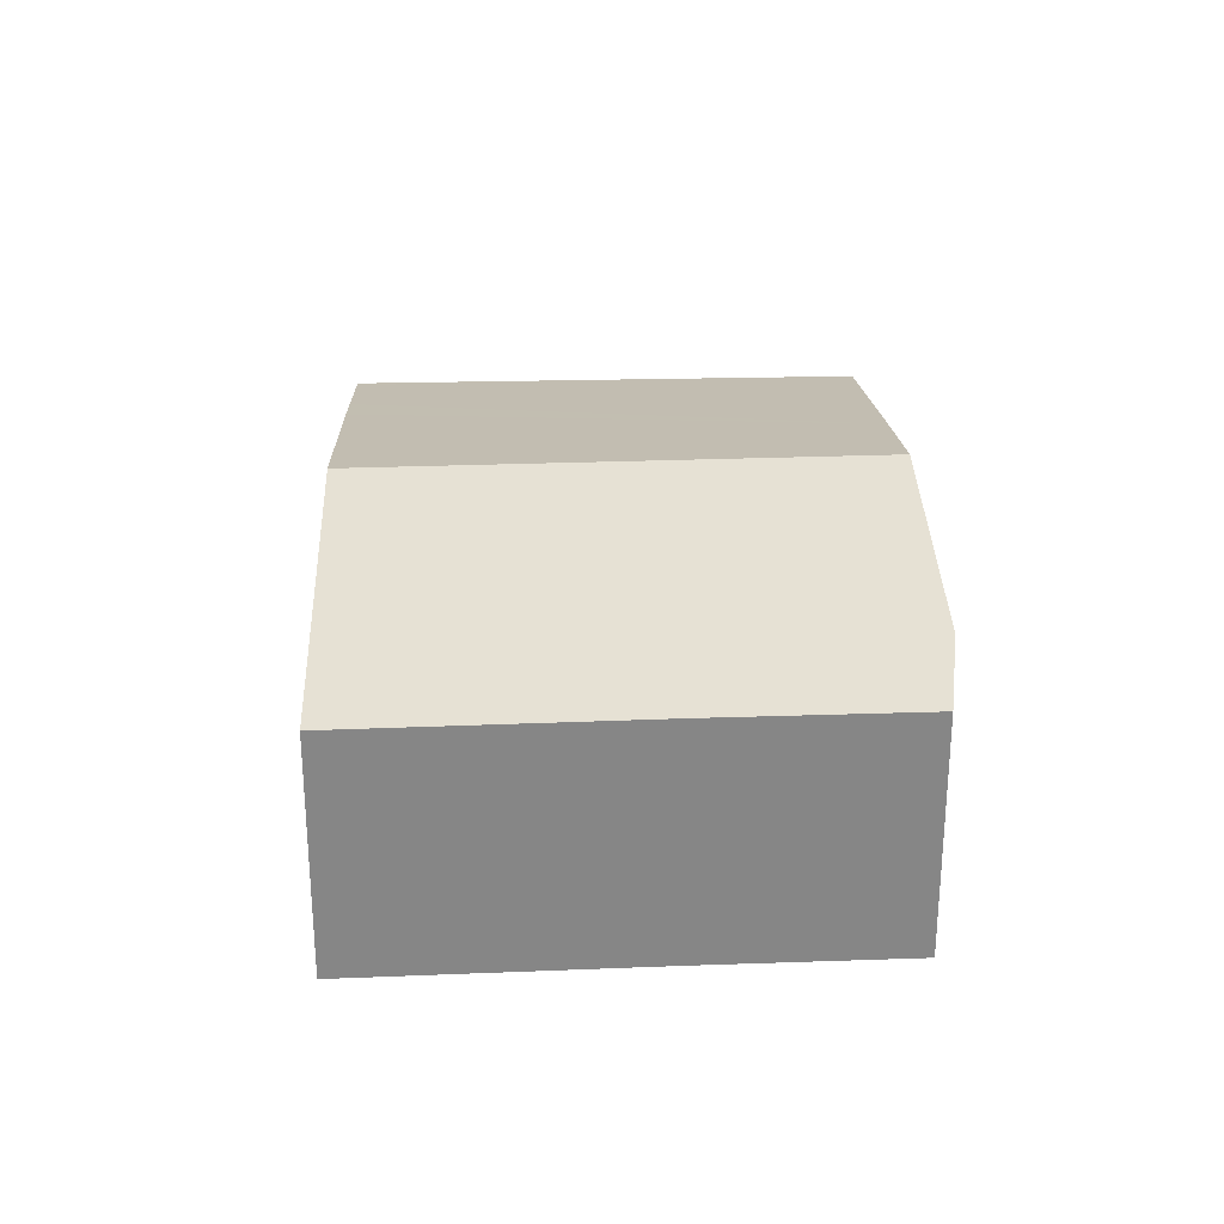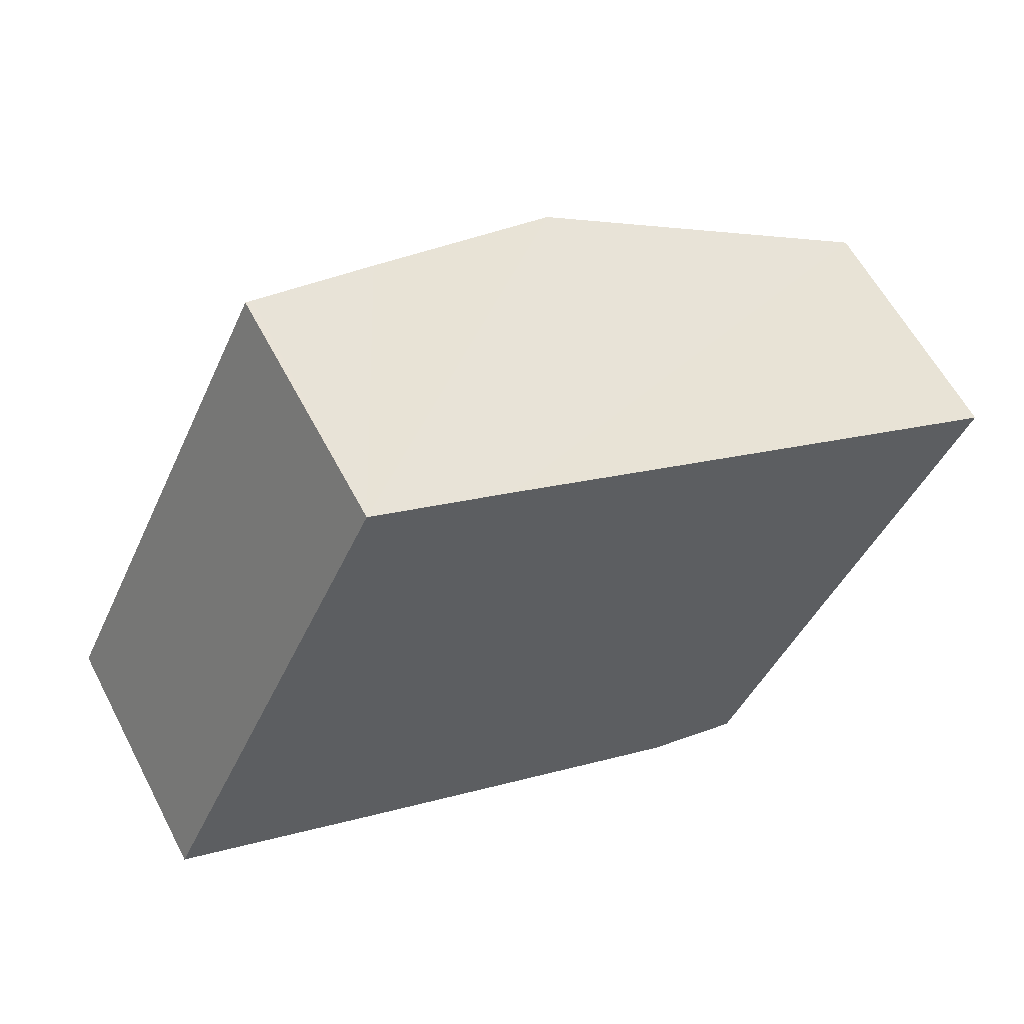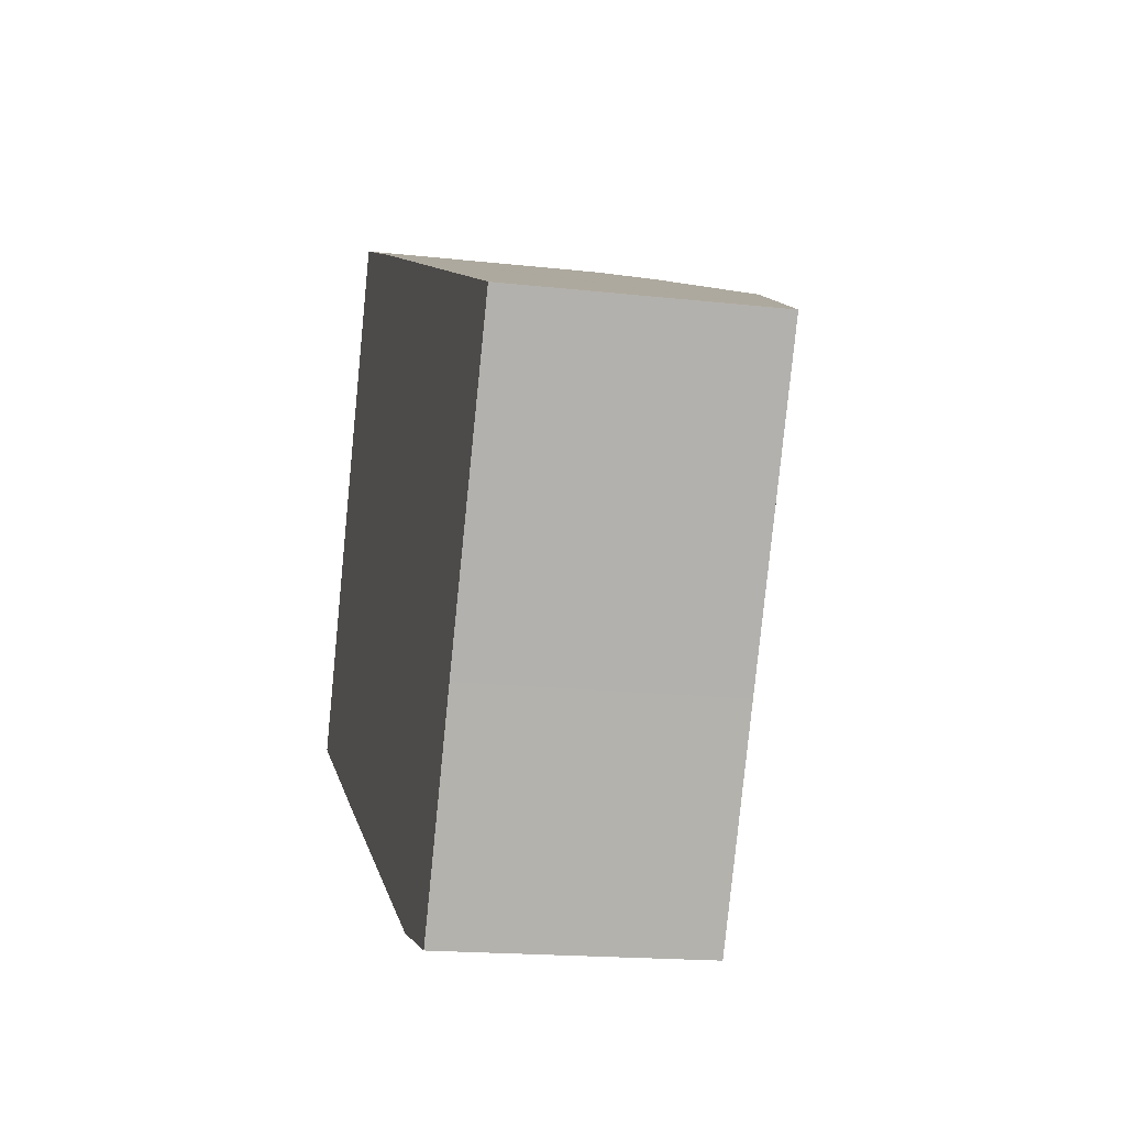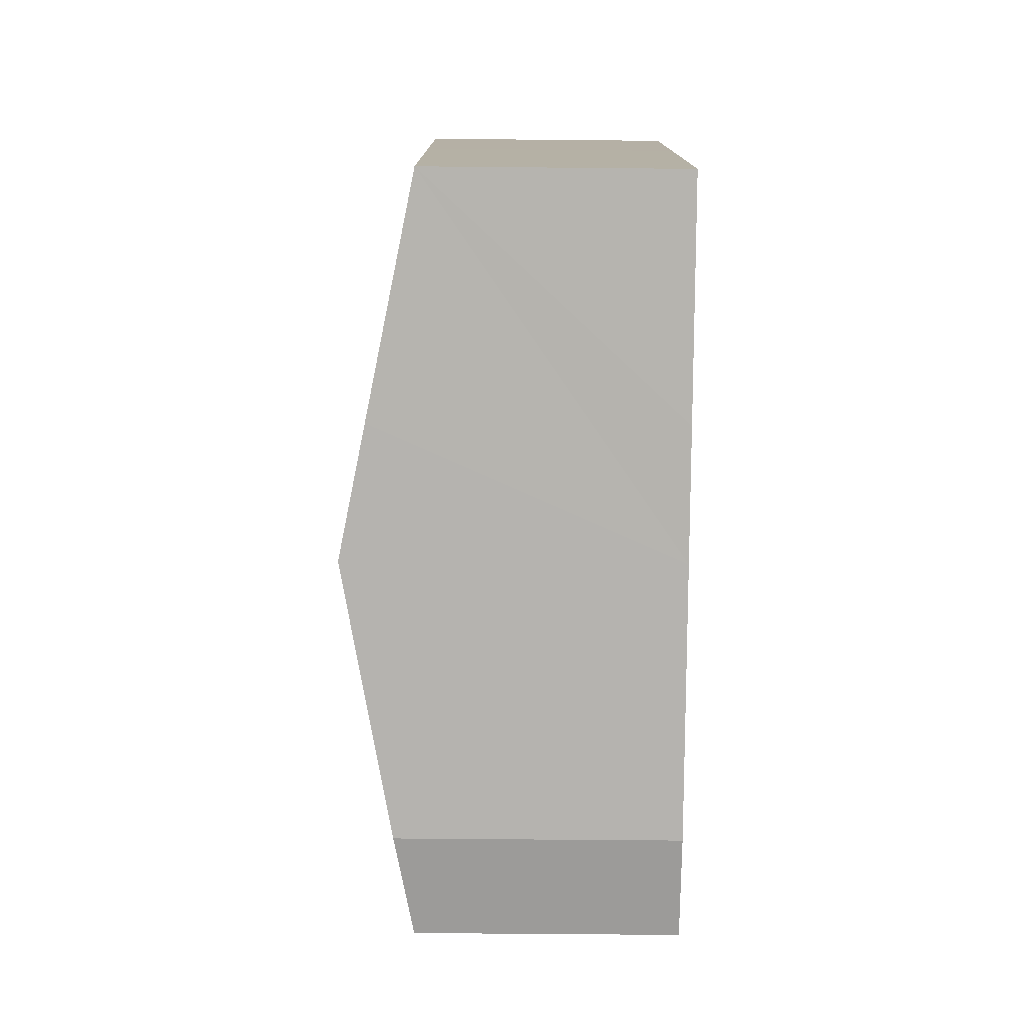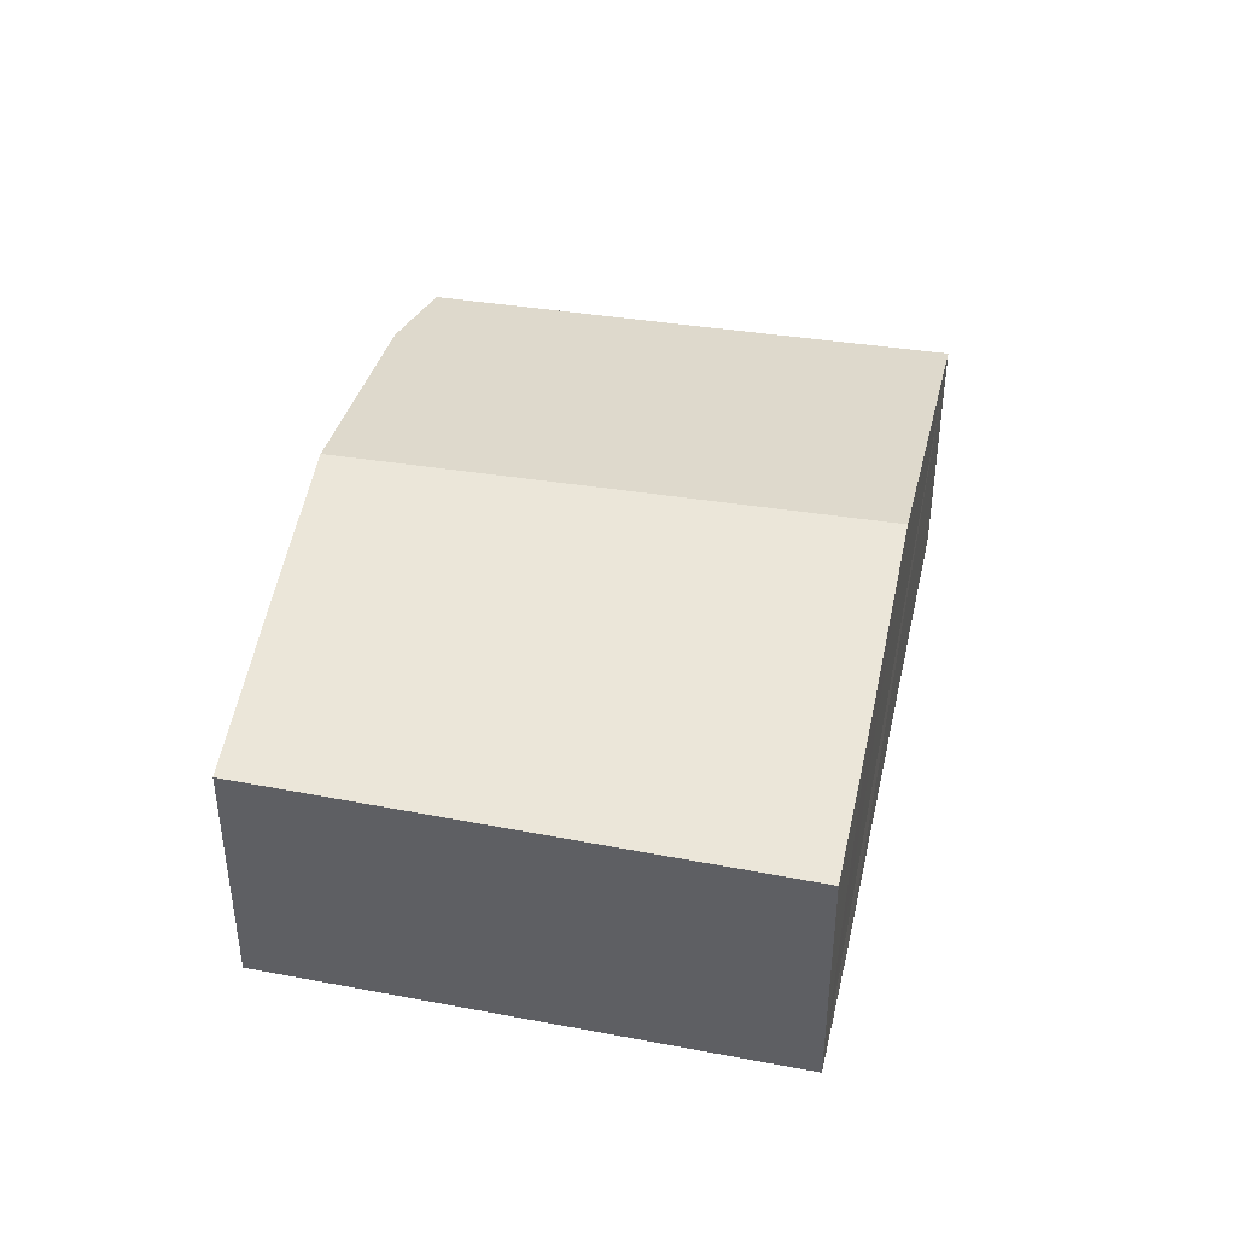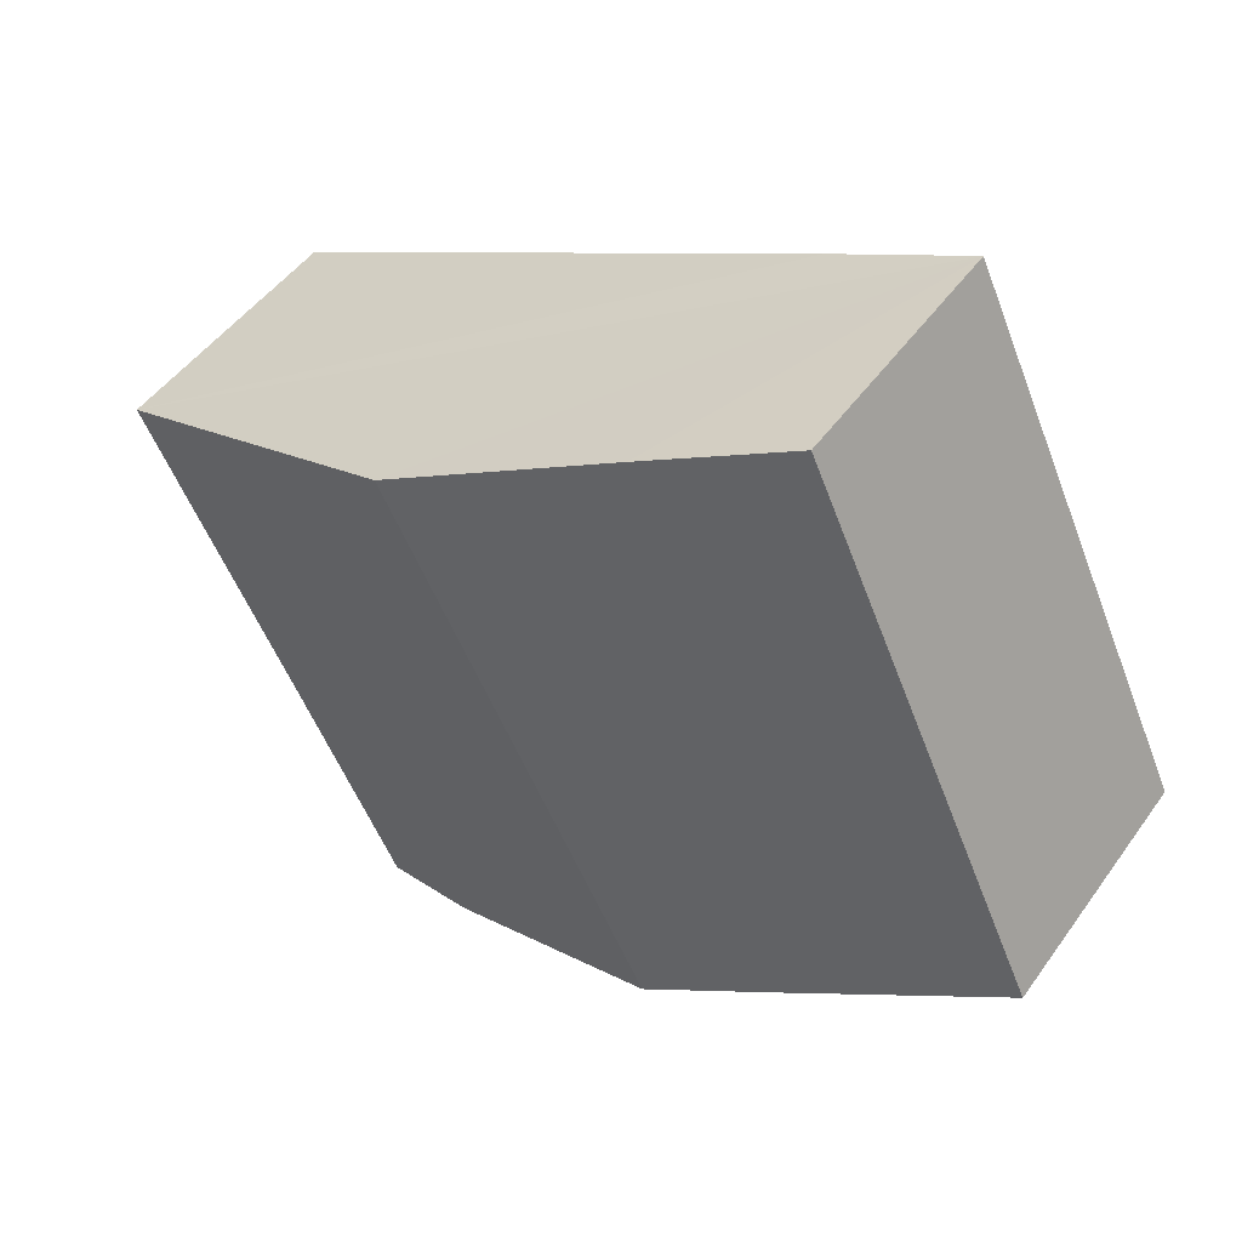
<metadata>
{"format":"obj","ext":"obj","renderer":"f3d","projection":"perspective","resolution":1024,"background":"white","views":[{"elev":28.1,"azim":114.0,"up":"+Y"},{"elev":59.2,"azim":-27.4,"up":"+Z"},{"elev":-17.3,"azim":77.3,"up":"+Z"},{"elev":-53.1,"azim":-90.6,"up":"+Z"},{"elev":42.5,"azim":-52.0,"up":"+Y"},{"elev":48.4,"azim":-146.1,"up":"+Z"}]}
</metadata>
<code>
v  2.837 2.995 5.798
v  1.615 2.995 3.434
v  2.747 2.976 5.84
v  0 3.022 1.85e-16
v  2.454 3.556 -1.276
v  3.86 3.213 5.319
v  4.377 3.323 5.077
v  6.849 3.852 3.89
v  3.819 3.852 -1.975
v  8.999 3.017 -1.377
v  10.76 3.014 2.01
v  7.783 3.014 -3.759
v  6.626 3.244 -3.412
v  2.747 -3.576e-16 5.84
v  2.837 -3.55e-16 5.798
v  3.86 -3.257e-16 5.319
v  4.377 -3.109e-16 5.077
v  6.849 -2.382e-16 3.89
v  10.76 -1.231e-16 2.01
v  8.999 8.432e-17 -1.377
v  7.783 2.302e-16 -3.759
v  6.626 2.089e-16 -3.412
v  3.819 1.209e-16 -1.975
v  2.454 7.813e-17 -1.276
v  0 0 0
v  1.615 -2.103e-16 3.434
g defaultobject
f 1 2 3
f 2 1 4
f 4 1 5
f 5 1 6
f 5 6 7
f 5 7 8
f 5 8 9
f 10 8 11
f 8 10 12
f 8 12 13
f 8 13 9
f 14 1 3
f 1 14 6
f 6 14 7
f 7 14 8
f 8 14 11
f 11 14 15
f 11 15 16
f 11 16 17
f 11 17 18
f 11 18 19
f 19 10 11
f 10 19 20
f 10 20 12
f 12 20 21
f 12 22 13
f 22 12 21
f 22 9 13
f 9 22 23
f 9 23 5
f 5 23 4
f 4 23 24
f 4 24 25
f 25 2 4
f 2 25 26
f 2 26 3
f 3 26 14
f 20 22 21
f 22 20 23
f 23 20 19
f 23 19 18
f 23 18 24
f 24 18 25
f 25 18 17
f 25 17 26
f 26 17 16
f 26 16 14
f 14 16 15

</code>
